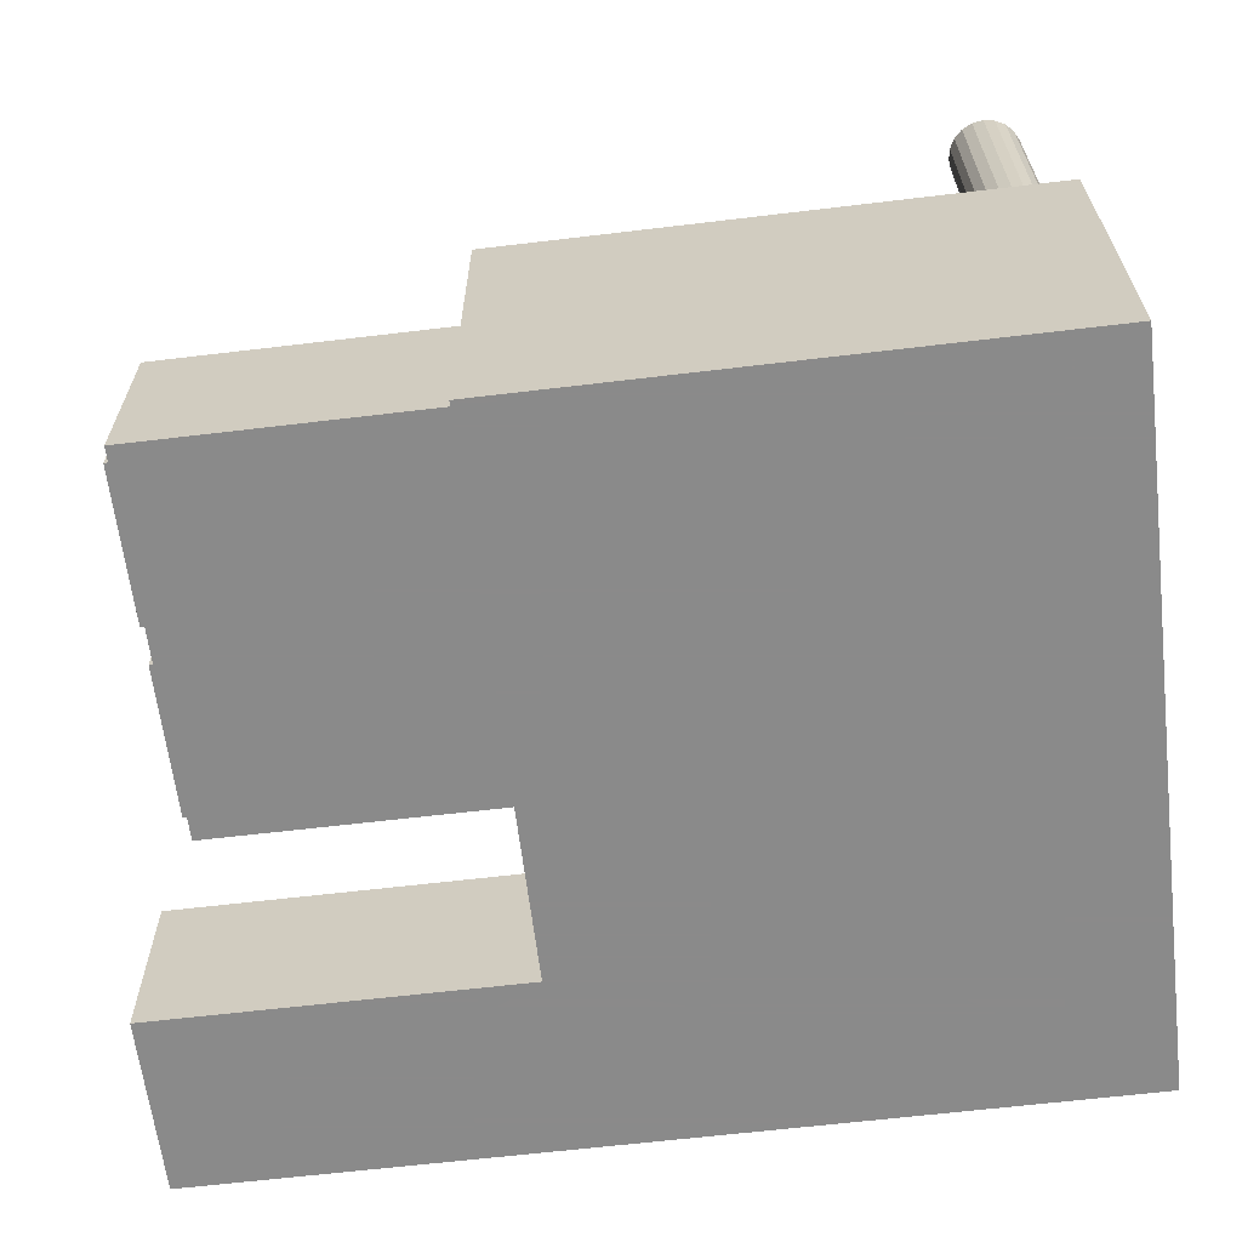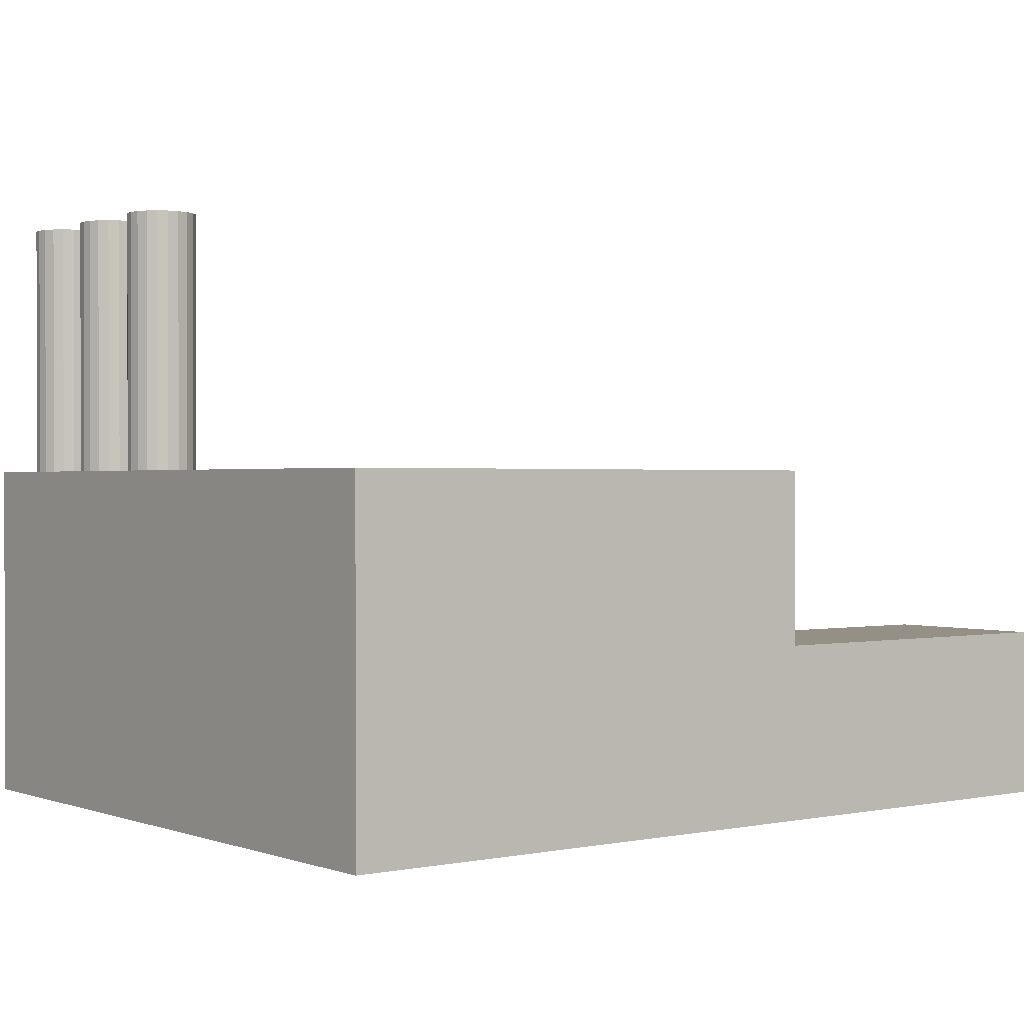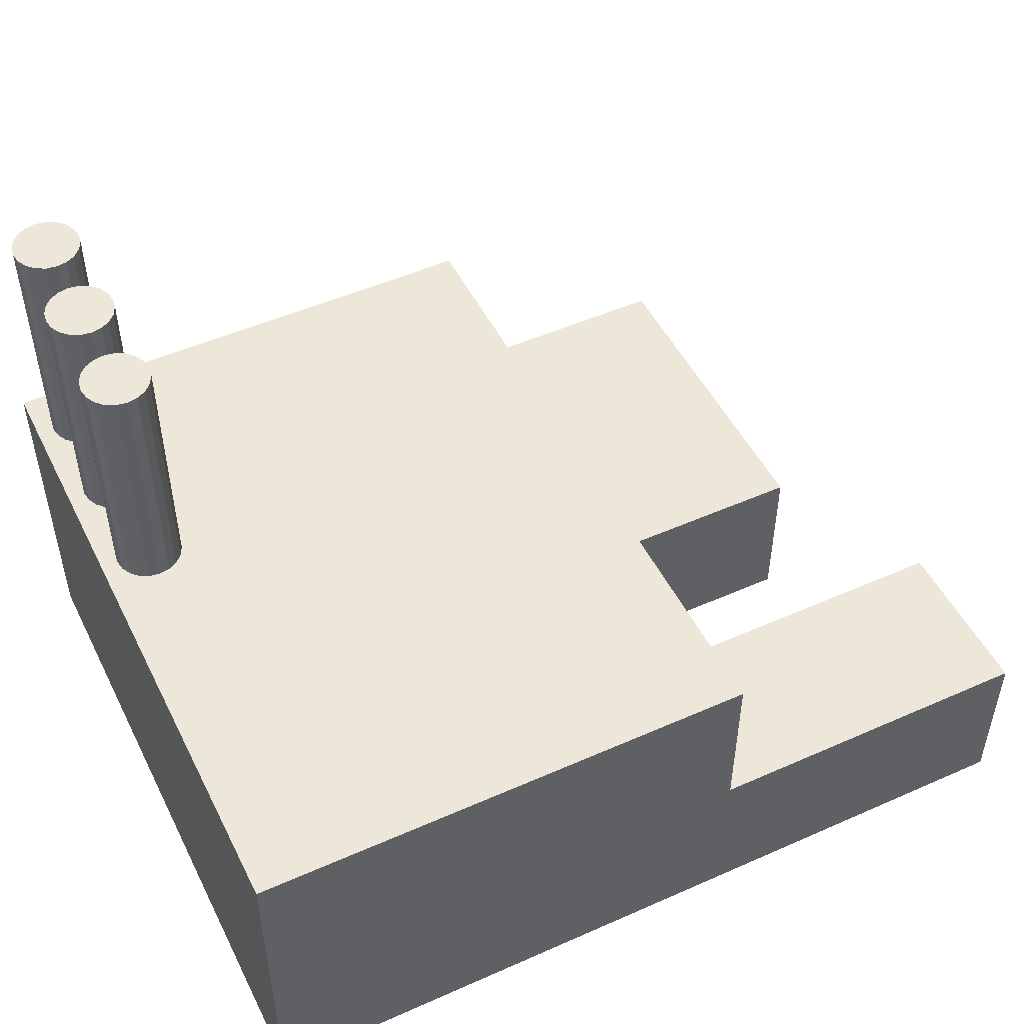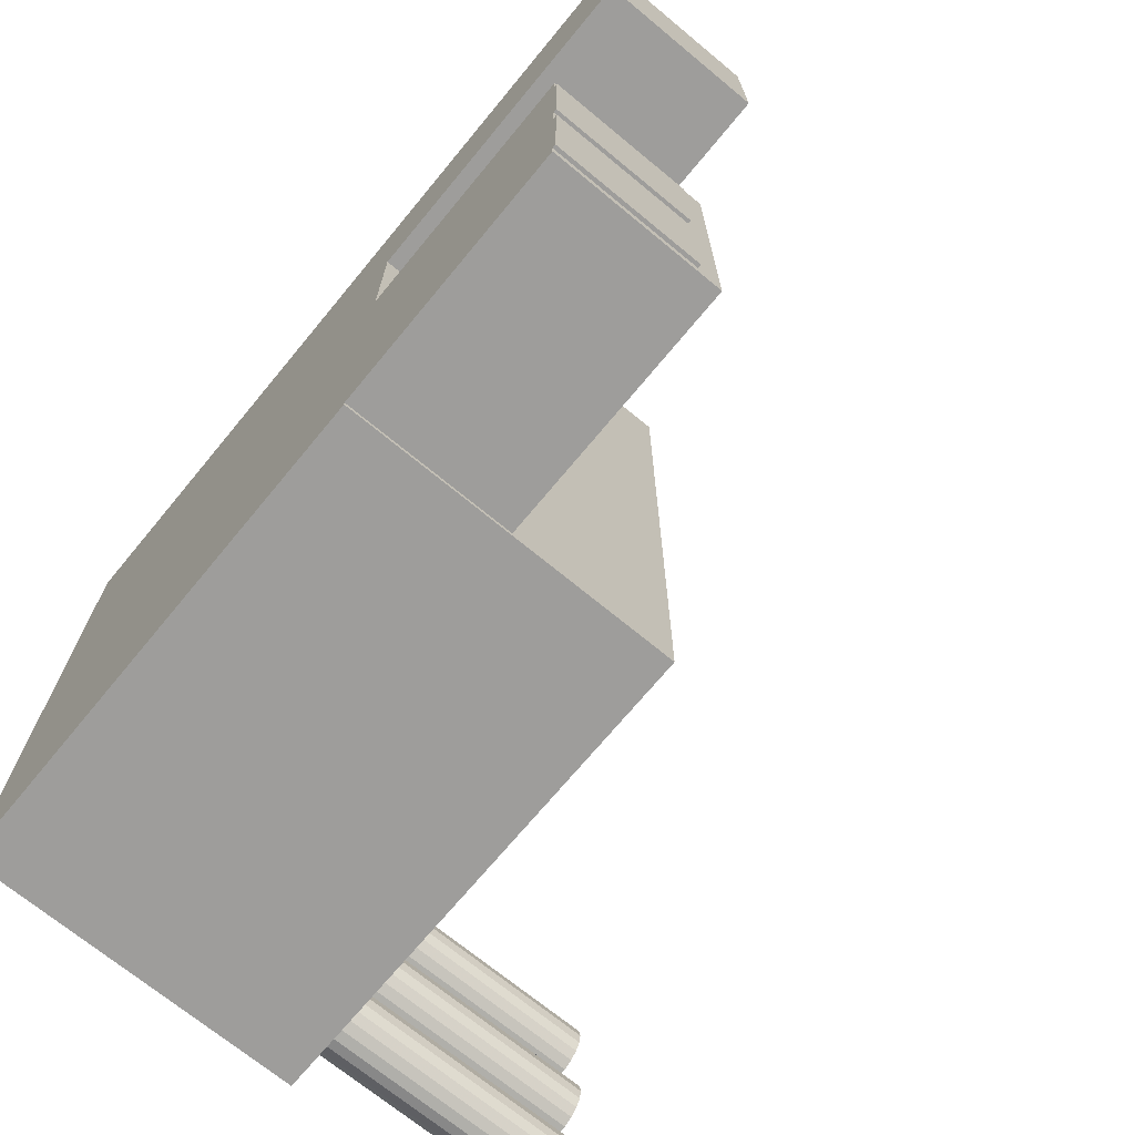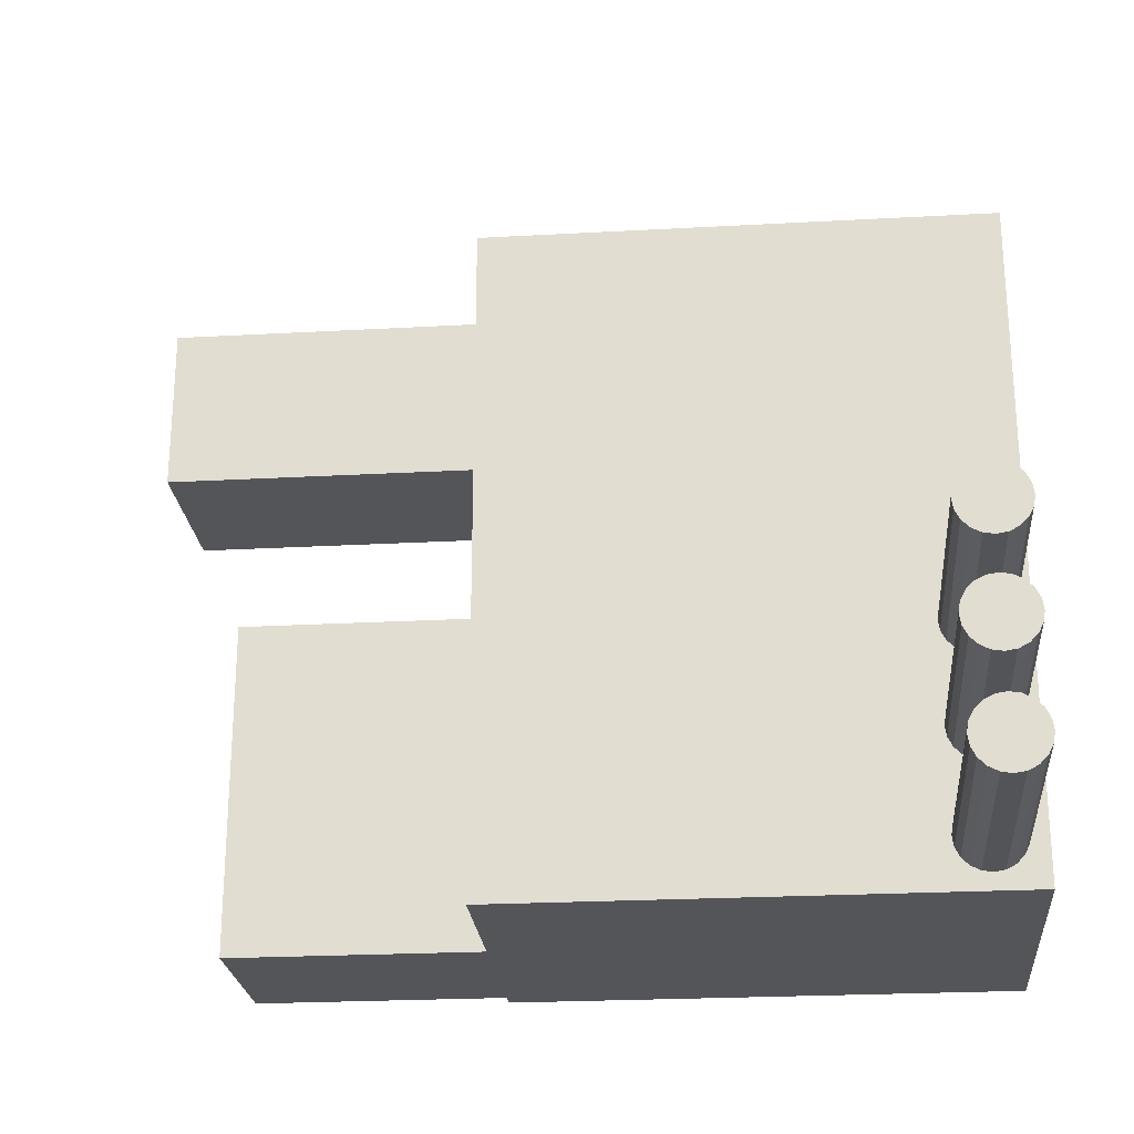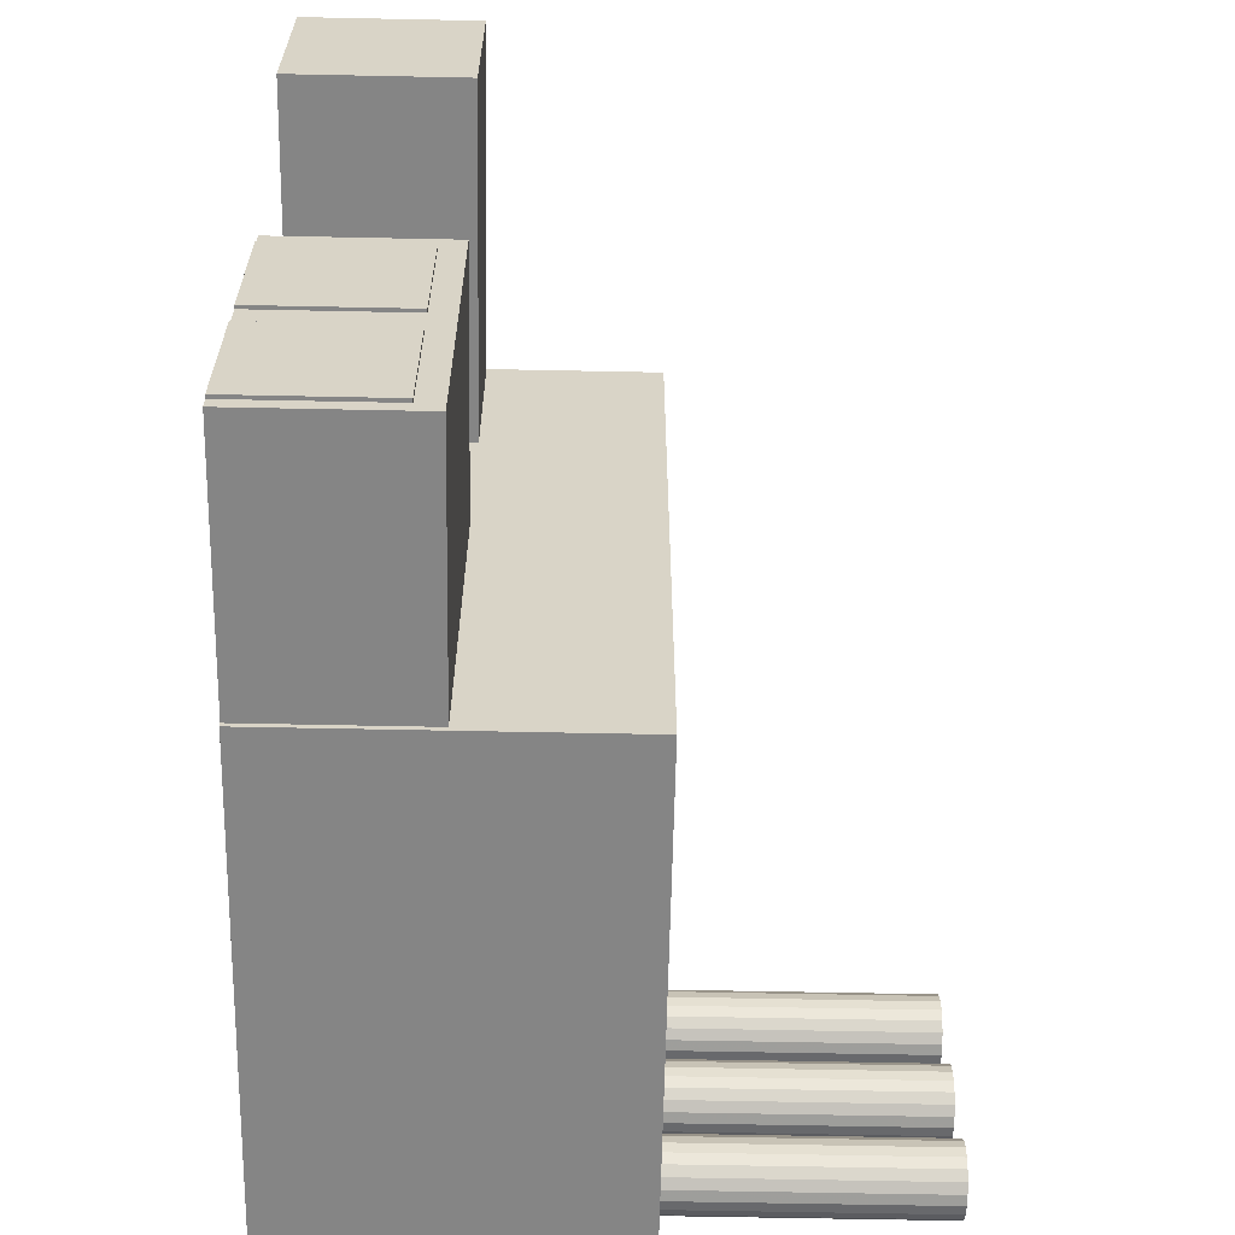
<metadata>
{"format":"obj","ext":"obj","renderer":"f3d","projection":"perspective","resolution":1024,"background":"white","views":[{"elev":-63.6,"azim":6.9,"up":"+Z"},{"elev":0.6,"azim":142.5,"up":"+Z"},{"elev":49.8,"azim":154.0,"up":"+Z"},{"elev":-70.6,"azim":-129.6,"up":"+Y"},{"elev":-24.2,"azim":5.2,"up":"+Y"},{"elev":-61.7,"azim":-91.2,"up":"+Y"}]}
</metadata>
<code>
o obj_0
v 25.1 		-17.62 		20
v 25.38 		-18.18 		20
v 25.82 		-18.62 		20
v 26.38 		-18.9 		20
v 27 		-19 		20
v 0 		20 		20
v 0 		-20 		20
v 25 		-17 		20
v 25 		-11 		20
v 25 		-5 		20
v 30 		-20 		20
v 30 		20 		20
v 29 		-5 		20
v 29 		-7 		20
v 29 		-11 		20
v 29 		-15 		20
v 29 		-17 		20
v 27 		-13 		20
v 27 		-15 		20
v 30 		-20 		0
v 30 		20 		0
v 27 		-7 		20
v -20 		20 		10
v -20 		20 		0
v -20 		10 		0
v -20 		10 		10
v 27 		-9 		20
v 27 		-3 		20
v 28.62 		-3.824 		20
v 28.76 		-4.096 		20
v 28.18 		-3.382 		20
v 27.62 		-3.098 		20
v 26.38 		-3.098 		20
v 25.82 		-3.382 		20
v 25.38 		-3.824 		20
v 25.24 		-4.096 		20
v 27.62 		-6.902 		20
v 28.18 		-6.618 		20
v 28.62 		-6.176 		20
v 28.9 		-5.618 		20
v 28.9 		-4.382 		20
v 25.1 		-4.382 		20
v 25.1 		-5.618 		20
v 25.38 		-6.176 		20
v 25.82 		-6.618 		20
v 26.38 		-6.902 		20
v 28.9 		-11.62 		20
v 28.67 		-12.07 		20
v 28.9 		-10.38 		20
v 28.67 		-9.93 		20
v 28.62 		-12.18 		20
v 28.51 		-12.29 		20
v 28.62 		-9.824 		20
v 28.18 		-9.382 		20
v 27.62 		-9.098 		20
v 26.38 		-9.098 		20
v 25.82 		-9.382 		20
v 25.38 		-9.824 		20
v 25.1 		-10.38 		20
v 25.1 		-11.62 		20
v 25.38 		-12.18 		20
v 25.49 		-12.29 		20
v 27.62 		-12.9 		20
v 28.18 		-12.62 		20
v 25.82 		-12.62 		20
v 26.38 		-12.9 		20
v 28.9 		-16.38 		20
v 28.9 		-16.38 		20
v 28.62 		-15.82 		20
v 28.18 		-15.38 		20
v 27.62 		-15.1 		20
v 26.38 		-15.1 		20
v 25.82 		-15.38 		20
v 25.38 		-15.82 		20
v 25.1 		-16.38 		20
v 25.1 		-16.38 		20
v 27.62 		-18.9 		20
v 28.18 		-18.62 		20
v 28.62 		-18.18 		20
v 28.9 		-17.62 		20
v -15.31 		-18.9 		0
v -15.31 		-18.9 		8.6
v -15.31 		-10.9 		8.6
v -15.31 		-10.9 		0
v 0 		-20 		0
v 0 		-19.7 		0
v 0 		0.3 		0
v 0 		10 		0
v 0 		20 		10
v -15.3 		-9 		0
v -15.3 		-9 		8.6
v -15.3 		-1 		8.6
v -15.3 		-1 		0
v -15.1 		-10.9 		8.6
v -15.1 		-18.9 		8.6
v -15.1 		-1 		8.6
v -15.1 		-9 		8.6
v -15.1 		-18.9 		0
v -15.1 		-10.9 		0
v -15.1 		-9 		0
v -15.1 		-1 		0
v -15.1 		-19.7 		10
v -15.1 		0.3 		10
v -15.1 		-19.7 		0
v -15.1 		0.3 		0
v 0 		10 		10
v 0 		0.3 		10
v 0 		-19.7 		10
v 27 		-3 		35
v 26.38 		-3.098 		35
v 25.82 		-3.382 		35
v 25.38 		-3.824 		35
v 28.62 		-3.824 		35
v 28.18 		-3.382 		35
v 27.62 		-3.098 		35
v 29 		-5 		35
v 28.9 		-4.382 		35
v 25.1 		-4.382 		35
v 25 		-5 		35
v 25.1 		-5.618 		35
v 25.38 		-6.176 		35
v 25.82 		-6.618 		35
v 26.38 		-6.902 		35
v 27 		-7 		35
v 27.62 		-6.902 		35
v 28.18 		-6.618 		35
v 28.62 		-6.176 		35
v 28.9 		-5.618 		35
v 28.9 		-10.38 		35
v 28.9 		-11.62 		35
v 29 		-11 		35
v 27 		-9 		35
v 26.38 		-9.098 		35
v 25.82 		-9.382 		35
v 25.38 		-9.824 		35
v 25.1 		-10.38 		35
v 25 		-11 		35
v 25.1 		-11.62 		35
v 25.38 		-12.18 		35
v 28.62 		-12.18 		35
v 28.62 		-9.824 		35
v 28.18 		-9.382 		35
v 27.62 		-9.098 		35
v 27.62 		-12.9 		35
v 28.18 		-12.62 		35
v 25.82 		-12.62 		35
v 26.38 		-12.9 		35
v 27 		-13 		35
v 28.18 		-15.38 		35
v 28.62 		-15.82 		35
v 27.62 		-15.1 		35
v 27 		-15 		35
v 26.38 		-15.1 		35
v 25.82 		-15.38 		35
v 25.38 		-15.82 		35
v 25.1 		-16.38 		35
v 27 		-19 		35
v 27.62 		-18.9 		35
v 28.18 		-18.62 		35
v 28.62 		-18.18 		35
v 28.9 		-17.62 		35
v 29 		-17 		35
v 25 		-17 		35
v 25.1 		-17.62 		35
v 25.38 		-18.18 		35
v 25.82 		-18.62 		35
v 26.38 		-18.9 		35
v 28.9 		-16.38 		35
g group_0_undefined
f 8 76 7
f 61 60 74
f 6 60 9
f 6 9 59
f 6 59 58
f 44 43 58
f 6 58 43
f 6 10 42
f 42 36 6
f 35 34 6
f 5 7 11
f 14 11 13
f 49 15 14
f 15 11 14
f 16 11 15
f 17 11 16
f 12 13 11
f 72 19 18
f 63 18 19
f 64 63 16
f 21 11 20
f 12 11 21
f 23 24 25
f 23 25 26
f 27 22 56
f 58 57 44
f 37 22 55
f 14 38 55
f 54 14 55
f 50 49 14
f 28 12 33
f 6 33 12
f 12 28 32
f 12 32 31
f 12 31 29
f 30 12 29
f 33 6 34
f 27 55 22
f 37 55 38
f 38 14 39
f 39 14 40
f 13 40 14
f 12 30 41
f 12 41 13
f 35 6 36
f 10 6 43
f 44 57 45
f 45 56 46
f 46 56 22
f 48 16 47
f 15 47 16
f 16 48 51
f 52 16 51
f 50 14 53
f 54 53 14
f 56 45 57
f 18 66 72
f 71 70 63
f 64 16 52
f 65 62 73
f 6 74 60
f 61 74 62
f 65 73 66
f 73 72 66
f 68 16 67
f 67 16 69
f 69 16 70
f 16 63 70
f 19 71 63
f 73 62 74
f 75 74 6
f 6 7 75
f 5 11 77
f 77 11 78
f 78 11 79
f 80 79 11
f 17 80 11
f 16 68 17
f 76 75 7
f 81 82 83
f 81 83 84
f 8 7 1
f 1 7 2
f 3 2 7
f 83 82 95
f 3 7 4
f 5 4 7
f 21 88 24
f 81 84 99
f 82 81 95
f 20 85 86
f 20 86 87
f 88 21 87
f 20 87 21
f 20 7 85
f 11 7 20
f 12 21 89
f 6 12 89
f 83 99 84
f 90 91 92
f 90 92 93
f 94 83 95
f 96 92 91
f 96 91 97
f 98 81 99
f 25 24 88
f 100 90 93
f 100 93 101
f 95 81 98
f 94 99 83
f 91 90 100
f 91 100 97
f 106 26 88
f 25 88 26
f 21 24 89
f 23 89 24
f 96 101 93
f 96 93 92
f 105 96 103
f 96 97 103
f 102 103 97
f 102 97 94
f 102 94 95
f 95 98 104
f 95 104 102
f 97 100 99
f 97 99 94
f 105 101 96
f 89 23 26
f 89 26 106
f 107 103 102
f 107 102 108
f 86 104 98
f 86 98 99
f 86 99 100
f 101 87 100
f 105 87 101
f 86 100 87
f 104 86 102
f 102 86 108
f 107 87 105
f 107 105 103
f 6 89 106
f 6 106 107
f 108 7 107
f 85 7 108
f 6 107 7
f 108 86 85
f 106 88 87
f 106 87 107
f 112 117 111
f 111 117 110
f 110 117 109
f 114 115 113
f 109 117 115
f 113 115 117
f 112 118 117
f 116 117 118
f 116 118 119
f 116 119 120
f 116 120 121
f 116 121 122
f 116 122 123
f 116 123 124
f 116 124 125
f 126 127 125
f 128 125 127
f 116 125 128
f 53 141 50
f 125 37 38
f 65 146 62
f 41 117 13
f 41 30 117
f 47 130 48
f 43 120 10
f 43 44 120
f 130 131 143
f 129 143 131
f 134 135 133
f 135 136 133
f 132 133 136
f 132 136 137
f 132 137 138
f 132 138 139
f 139 146 132
f 132 145 140
f 140 130 132
f 141 143 129
f 142 143 141
f 132 130 143
f 145 132 144
f 146 147 132
f 147 148 132
f 144 132 148
f 22 125 124
f 118 42 119
f 10 119 42
f 10 120 119
f 122 121 45
f 122 45 123
f 46 123 45
f 46 22 123
f 114 113 31
f 31 115 114
f 37 125 22
f 127 126 39
f 40 128 39
f 13 116 40
f 117 116 13
f 117 30 113
f 118 112 36
f 17 68 162
f 44 121 120
f 44 45 121
f 124 123 22
f 29 113 30
f 113 29 31
f 115 31 32
f 109 115 28
f 32 28 115
f 109 28 33
f 42 118 36
f 136 58 59
f 156 76 163
f 9 137 59
f 138 137 60
f 163 8 164
f 155 168 154
f 156 168 155
f 153 154 168
f 163 164 168
f 156 163 168
f 152 153 168
f 150 151 168
f 149 151 150
f 152 168 151
f 162 168 164
f 162 164 165
f 162 165 166
f 162 166 167
f 162 167 157
f 162 157 158
f 159 161 158
f 160 161 159
f 162 158 161
f 162 68 168
f 150 168 67
f 167 4 157
f 150 69 149
f 70 71 149
f 151 71 152
f 152 19 153
f 33 110 109
f 78 159 158
f 111 110 34
f 33 34 110
f 78 79 159
f 112 111 35
f 34 35 111
f 35 36 112
f 38 126 125
f 38 39 126
f 127 39 128
f 166 165 3
f 40 116 128
f 3 4 166
f 167 166 4
f 154 73 155
f 74 156 155
f 160 159 79
f 79 161 160
f 164 8 1
f 1 165 164
f 67 168 68
f 150 67 69
f 70 149 69
f 151 149 71
f 19 152 71
f 154 153 73
f 74 155 73
f 157 5 158
f 17 162 161
f 165 1 2
f 165 2 3
f 157 4 5
f 72 153 19
f 72 73 153
f 156 74 75
f 75 76 156
f 5 77 158
f 77 78 158
f 79 80 161
f 80 17 161
f 8 163 76
f 18 144 148
f 15 131 130
f 139 138 61
f 18 148 147
f 51 48 140
f 15 49 131
f 145 52 140
f 54 142 53
f 54 143 142
f 134 58 135
f 58 136 135
f 9 60 137
f 138 60 61
f 61 62 139
f 18 63 144
f 63 64 144
f 145 144 64
f 64 52 145
f 51 140 52
f 146 139 62
f 65 66 146
f 147 146 66
f 147 66 18
f 130 140 48
f 130 47 15
f 129 131 49
f 141 129 50
f 49 50 129
f 141 53 142
f 54 55 143
f 132 143 27
f 55 27 143
f 133 132 56
f 27 56 132
f 134 133 57
f 56 57 133
f 57 58 134
f 136 59 137

</code>
